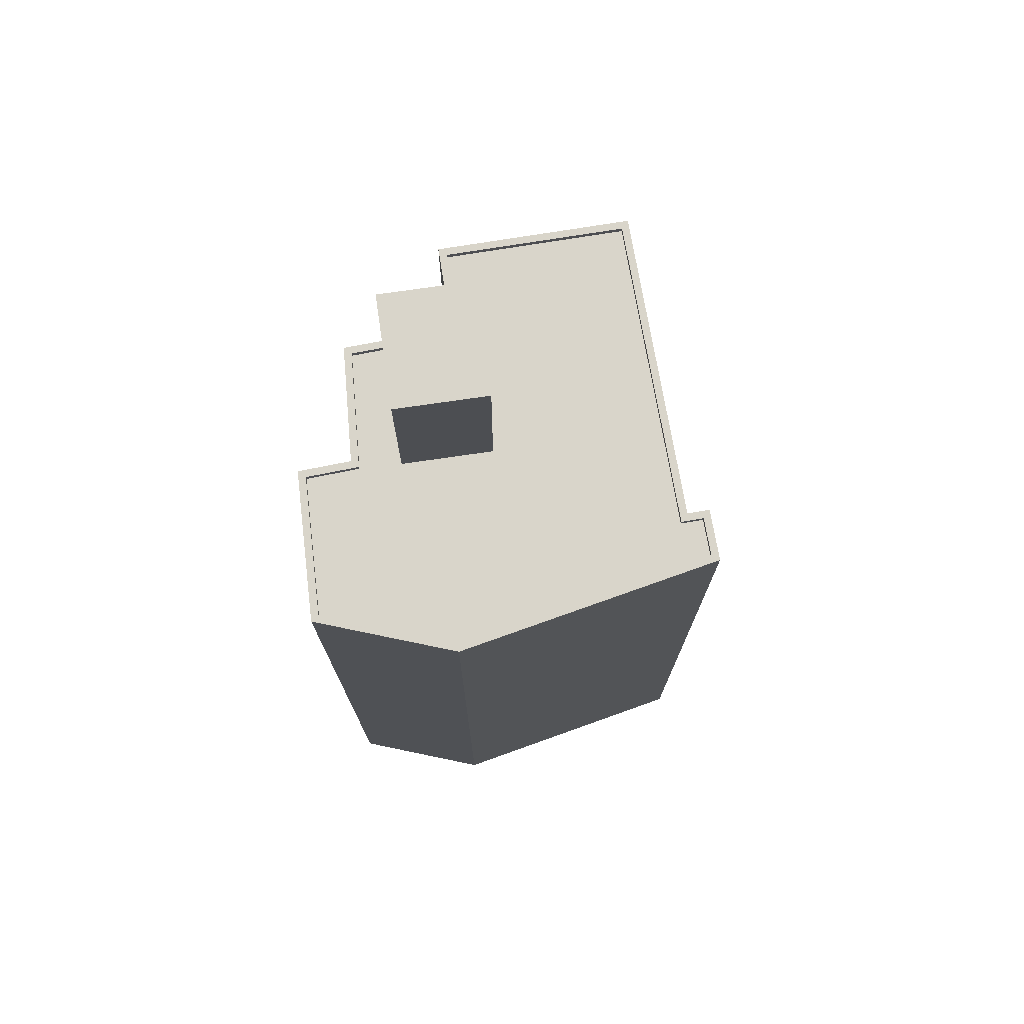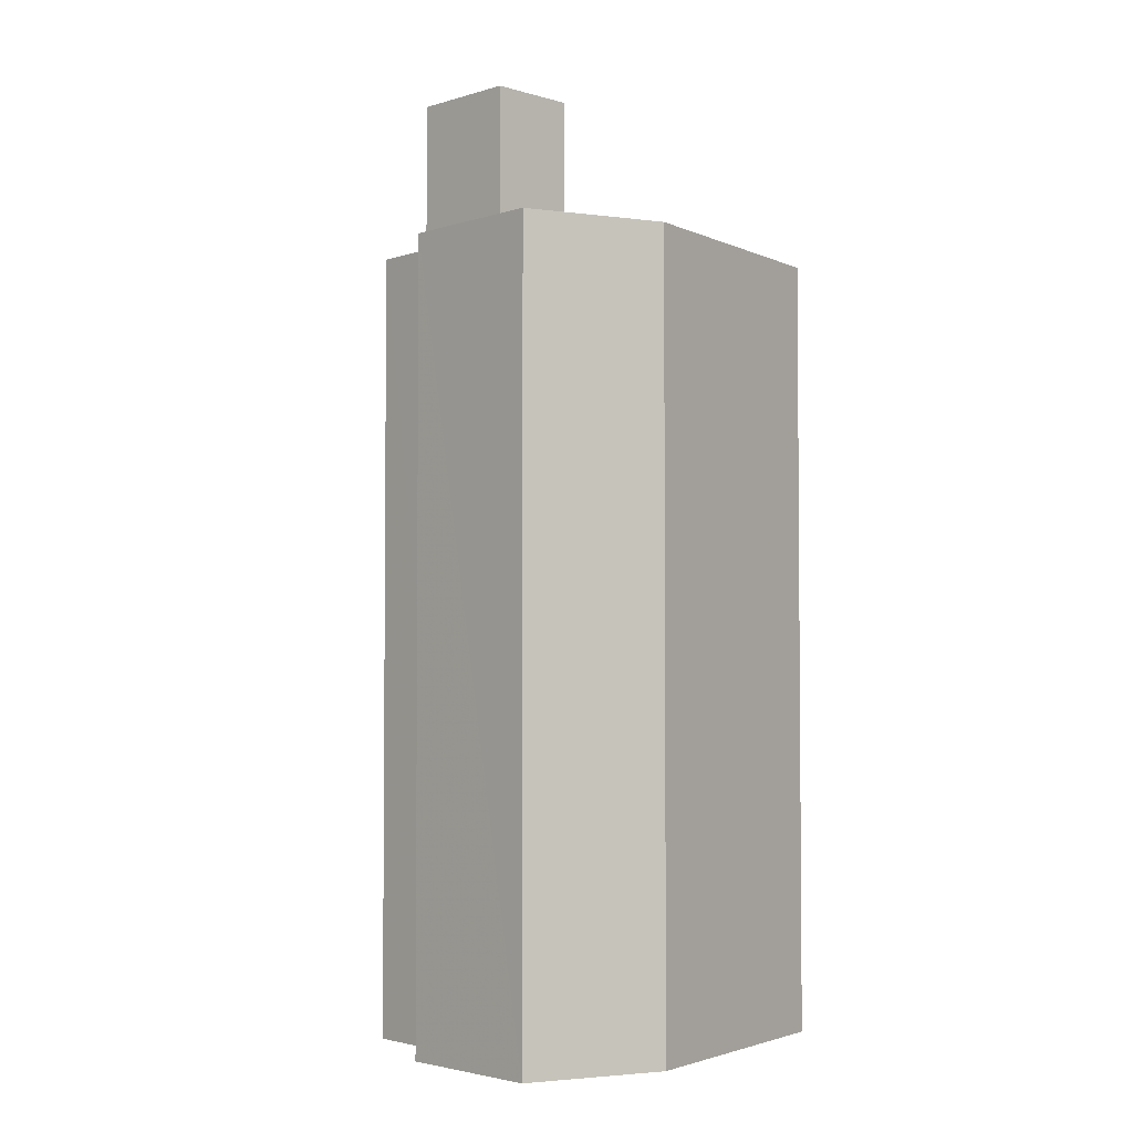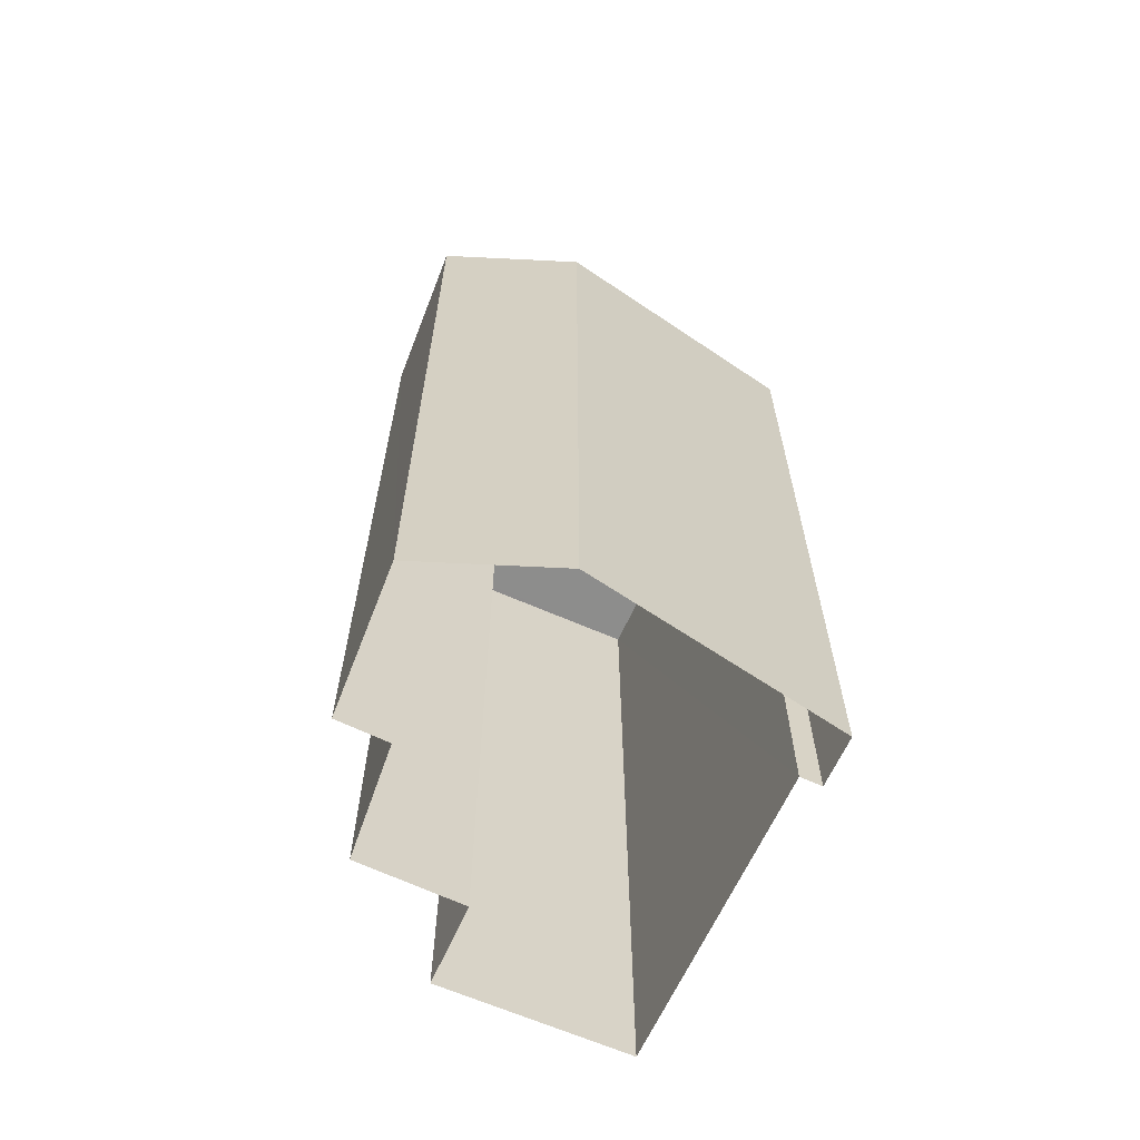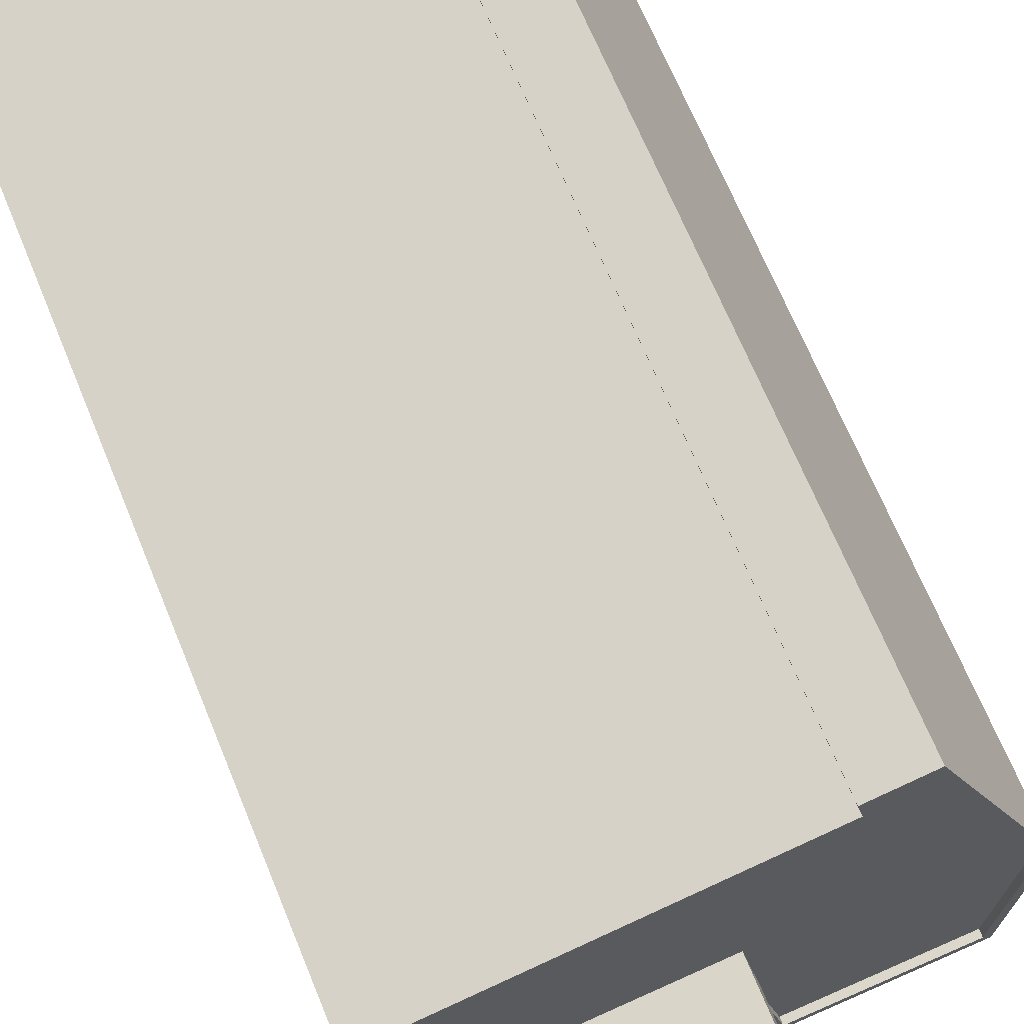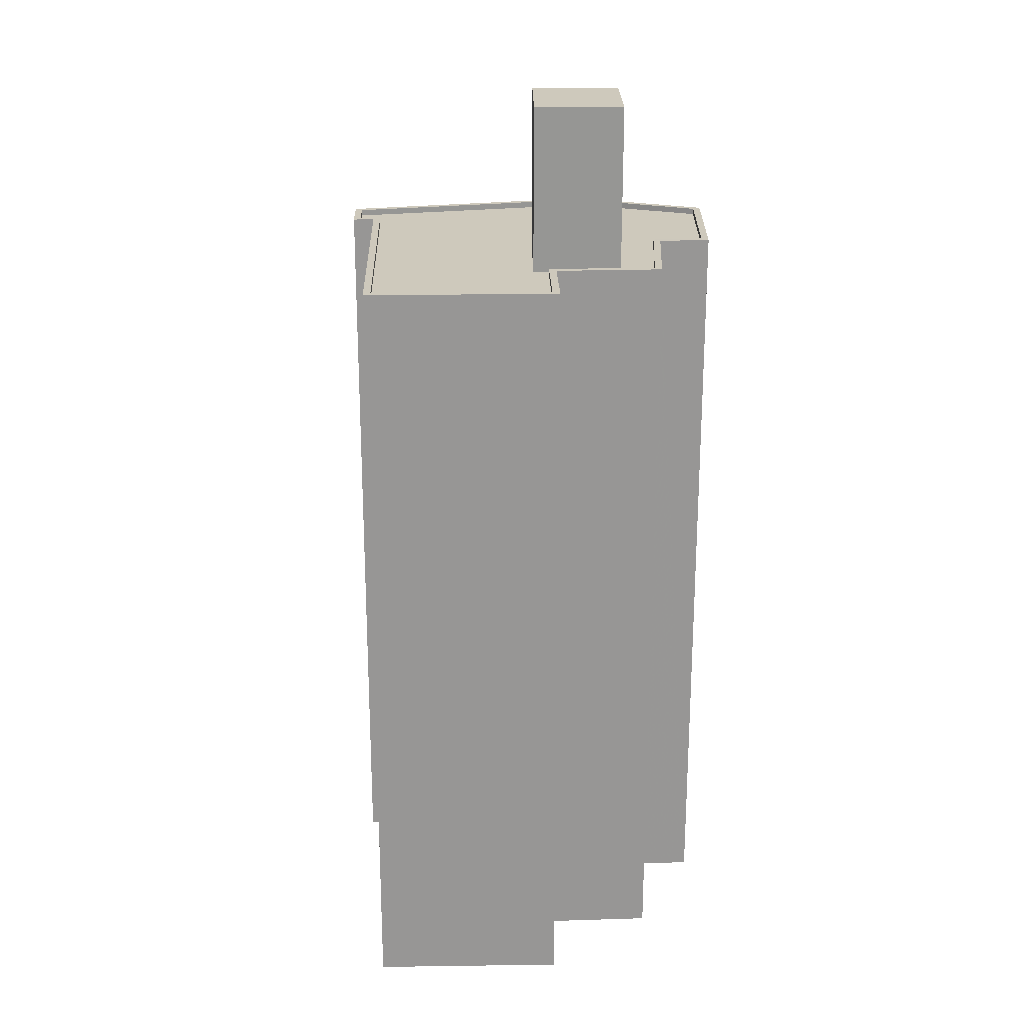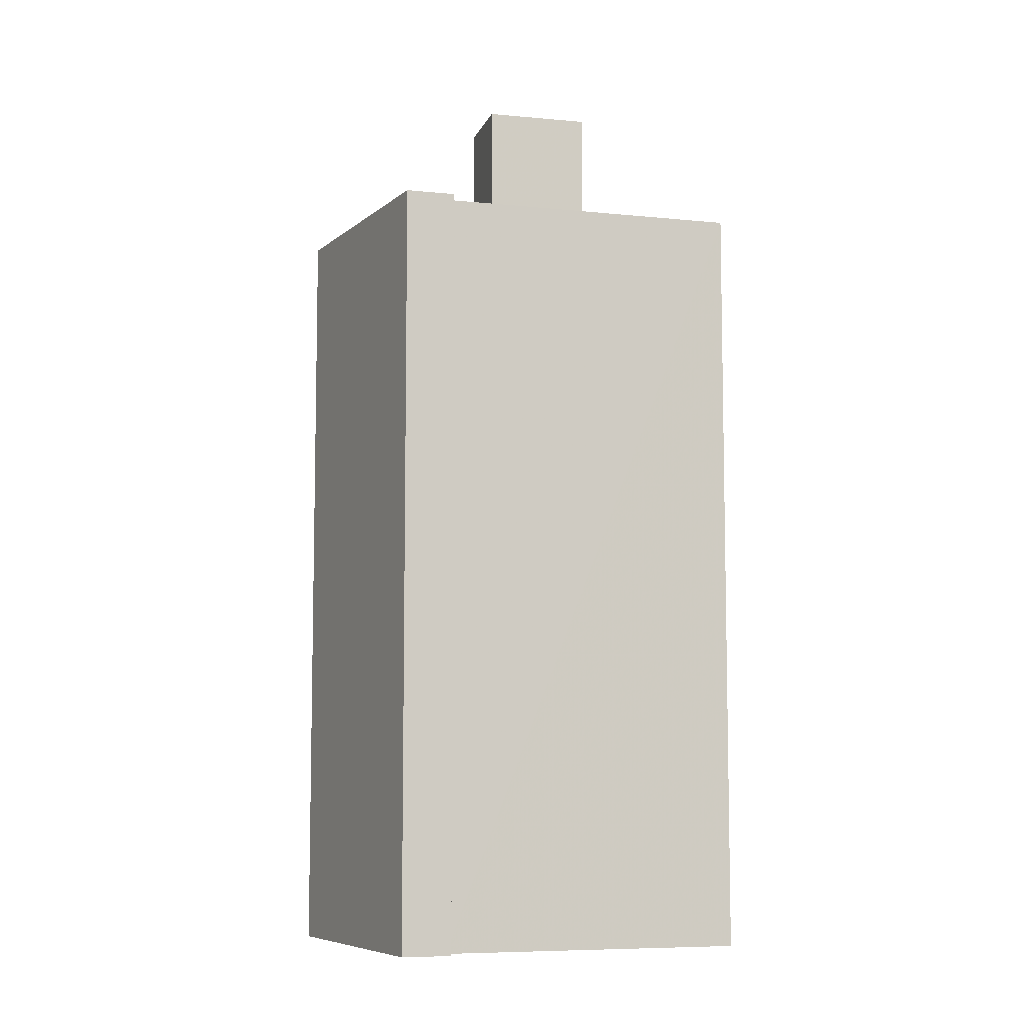
<metadata>
{"format":"obj","ext":"obj","renderer":"f3d","projection":"perspective","resolution":1024,"background":"white","views":[{"elev":74.7,"azim":92.8,"up":"+Z"},{"elev":-3.1,"azim":56.5,"up":"+Z"},{"elev":-64.4,"azim":78.2,"up":"+Z"},{"elev":65.4,"azim":-21.9,"up":"+Y"},{"elev":22.3,"azim":-79.3,"up":"+Z"},{"elev":-7.5,"azim":176.3,"up":"+Z"}]}
</metadata>
<code>
v -1.181e+04 -3.457e+04 34.33
v -1.181e+04 -3.456e+04 34.33
v -1.181e+04 -3.457e+04 34.34
v -1.181e+04 -3.457e+04 34.34
v -1.18e+04 -3.457e+04 34.34
v -1.18e+04 -3.456e+04 34.34
v -1.18e+04 -3.456e+04 34.34
v -1.18e+04 -3.456e+04 34.34
v -1.18e+04 -3.457e+04 34.34
v -1.18e+04 -3.457e+04 34.34
v -1.18e+04 -3.457e+04 34.34
v -1.18e+04 -3.456e+04 72.88
v -1.181e+04 -3.457e+04 72.88
v -1.181e+04 -3.457e+04 72.88
v -1.18e+04 -3.457e+04 72.88
v -1.18e+04 -3.457e+04 66.02
v -1.18e+04 -3.457e+04 66.02
v -1.18e+04 -3.457e+04 66.02
v -1.18e+04 -3.457e+04 66.02
v -1.18e+04 -3.457e+04 66.02
v -1.181e+04 -3.457e+04 66.02
v -1.181e+04 -3.457e+04 66.02
v -1.181e+04 -3.457e+04 66.02
v -1.181e+04 -3.457e+04 66.02
v -1.181e+04 -3.457e+04 66.02
v -1.181e+04 -3.457e+04 66.02
v -1.181e+04 -3.456e+04 66.02
v -1.18e+04 -3.456e+04 66.02
v -1.18e+04 -3.457e+04 66.02
v -1.18e+04 -3.456e+04 66.02
v -1.18e+04 -3.456e+04 66.02
v -1.18e+04 -3.456e+04 66.02
v -1.181e+04 -3.456e+04 66.27
v -1.181e+04 -3.456e+04 66.27
v -1.18e+04 -3.456e+04 66.27
v -1.18e+04 -3.456e+04 66.27
v -1.18e+04 -3.456e+04 66.27
v -1.18e+04 -3.456e+04 66.27
v -1.18e+04 -3.456e+04 66.27
v -1.18e+04 -3.456e+04 66.27
v -1.18e+04 -3.457e+04 66.27
v -1.18e+04 -3.457e+04 66.27
v -1.18e+04 -3.457e+04 66.27
v -1.18e+04 -3.457e+04 66.27
v -1.18e+04 -3.457e+04 66.27
v -1.18e+04 -3.457e+04 66.27
v -1.18e+04 -3.457e+04 66.27
v -1.18e+04 -3.457e+04 66.27
v -1.181e+04 -3.457e+04 66.27
v -1.181e+04 -3.457e+04 66.27
v -1.181e+04 -3.457e+04 66.27
v -1.181e+04 -3.457e+04 66.27
v -1.181e+04 -3.457e+04 66.27
v -1.181e+04 -3.457e+04 66.27
f 1 2 3
f 4 3 5
f 6 7 8
f 3 2 6
f 9 10 5
f 6 8 11
f 9 5 11
f 5 3 6
f 5 6 11
f 12 13 14
f 15 12 14
f 16 17 18
f 19 16 18
f 16 20 17
f 21 22 23
f 23 16 19
f 22 16 23
f 23 24 21
f 25 26 24
f 26 25 27
f 18 28 19
f 29 28 18
f 30 31 29
f 27 25 31
f 32 31 30
f 24 23 25
f 31 25 28
f 31 28 29
f 33 34 35
f 34 36 35
f 35 37 38
f 38 37 39
f 39 37 40
f 35 36 37
f 41 42 43
f 44 41 43
f 45 39 40
f 42 46 43
f 47 45 40
f 45 48 46
f 48 45 47
f 43 46 48
f 49 50 33
f 33 50 34
f 49 51 50
f 52 51 53
f 41 52 53
f 44 52 41
f 50 51 54
f 54 51 52
f 23 14 13
f 25 23 13
f 28 13 12
f 28 25 13
f 19 28 12
f 15 19 12
f 14 23 19
f 15 14 19
f 34 27 31
f 36 34 31
f 37 31 32
f 37 36 31
f 37 32 30
f 40 37 30
f 40 30 29
f 47 40 29
f 17 48 18
f 18 47 29
f 18 48 47
f 43 17 20
f 43 48 17
f 44 20 16
f 44 43 20
f 44 16 22
f 52 44 22
f 22 21 52
f 21 24 54
f 52 21 54
f 50 24 26
f 50 54 24
f 34 26 27
f 34 50 26
f 38 7 6
f 35 38 6
f 38 8 7
f 38 39 8
f 39 11 8
f 39 45 11
f 45 9 11
f 45 46 9
f 42 10 9
f 46 42 9
f 41 5 10
f 42 41 10
f 53 4 5
f 41 53 5
f 4 51 3
f 4 53 51
f 49 1 3
f 51 49 3
f 33 2 1
f 49 33 1
f 33 6 2
f 33 35 6

</code>
